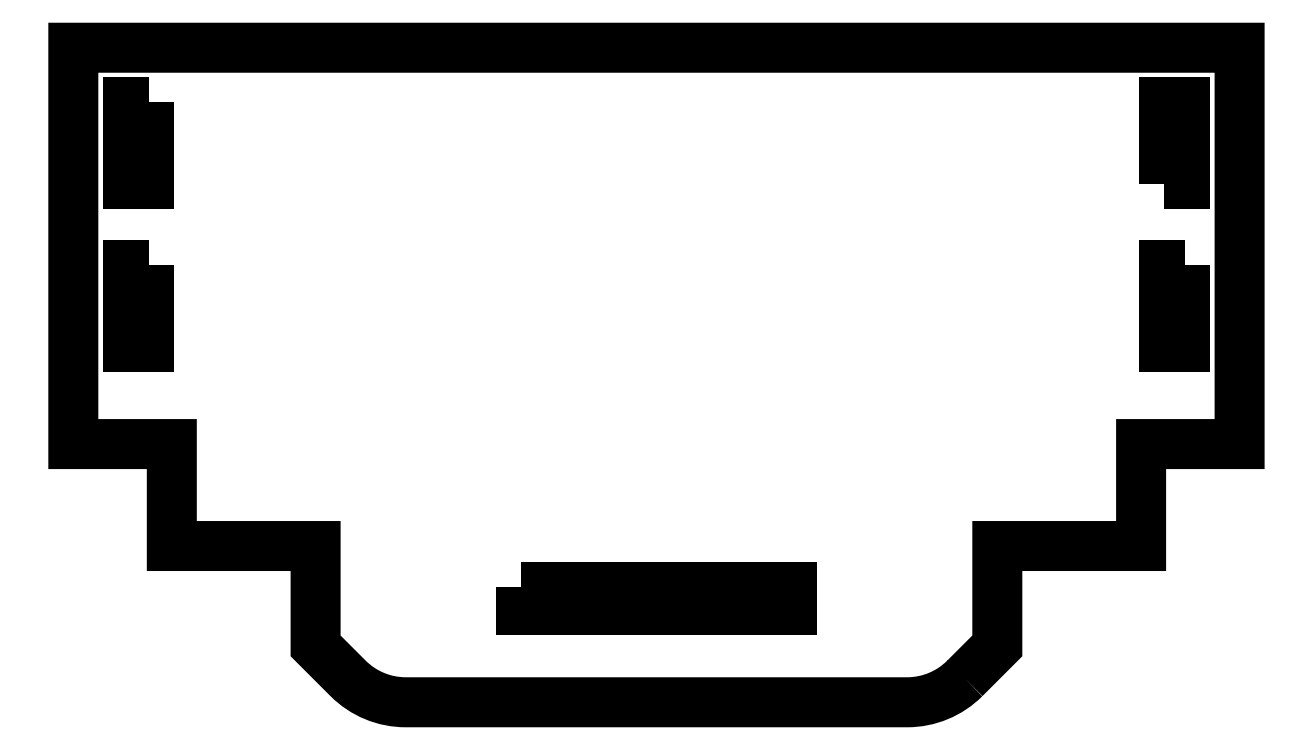
<metadata>
{"format":"dxf","ext":"dxf","renderer":"ezdxf+matplotlib","layout":"modelspace","background":"white","min_lineweight":24,"dpi":150}
</metadata>
<code>
0
SECTION
2
ENTITIES
0
LWPOLYLINE
8
0
90
16
70
1
43
0
10
148.1
20
8.955
42
-0.1989
10
139.7
20
5.44
10
65.85
20
5.44
42
-0.1989
10
57.36
20
8.955
10
52.58
20
13.74
10
52.58
20
28.44
10
31.41
20
28.44
10
31.41
20
43.45
10
16.91
20
43.45
10
16.91
20
101.8
10
188.6
20
101.8
10
188.6
20
43.45
10
174.1
20
43.45
10
174.1
20
28.44
10
152.9
20
28.44
10
152.9
20
13.74
0
LWPOLYLINE
8
0
90
4
70
1
43
0
10
82.75
20
22.44
10
82.75
20
19.04
10
122.8
20
19.04
10
122.8
20
22.44
0
LWPOLYLINE
8
0
90
4
70
1
43
0
10
28.01
20
69.79
10
24.91
20
69.79
10
24.91
20
57.79
10
28.01
20
57.79
0
LWPOLYLINE
8
0
90
4
70
1
43
0
10
28.01
20
93.79
10
24.91
20
93.79
10
24.91
20
81.79
10
28.01
20
81.79
0
LWPOLYLINE
8
0
90
4
70
1
43
0
10
177.5
20
81.79
10
180.6
20
81.79
10
180.6
20
93.79
10
177.5
20
93.79
0
LWPOLYLINE
8
0
90
4
70
1
43
0
10
180.6
20
69.79
10
177.5
20
69.79
10
177.5
20
57.79
10
180.6
20
57.79
0
ENDSEC
0
EOF

</code>
